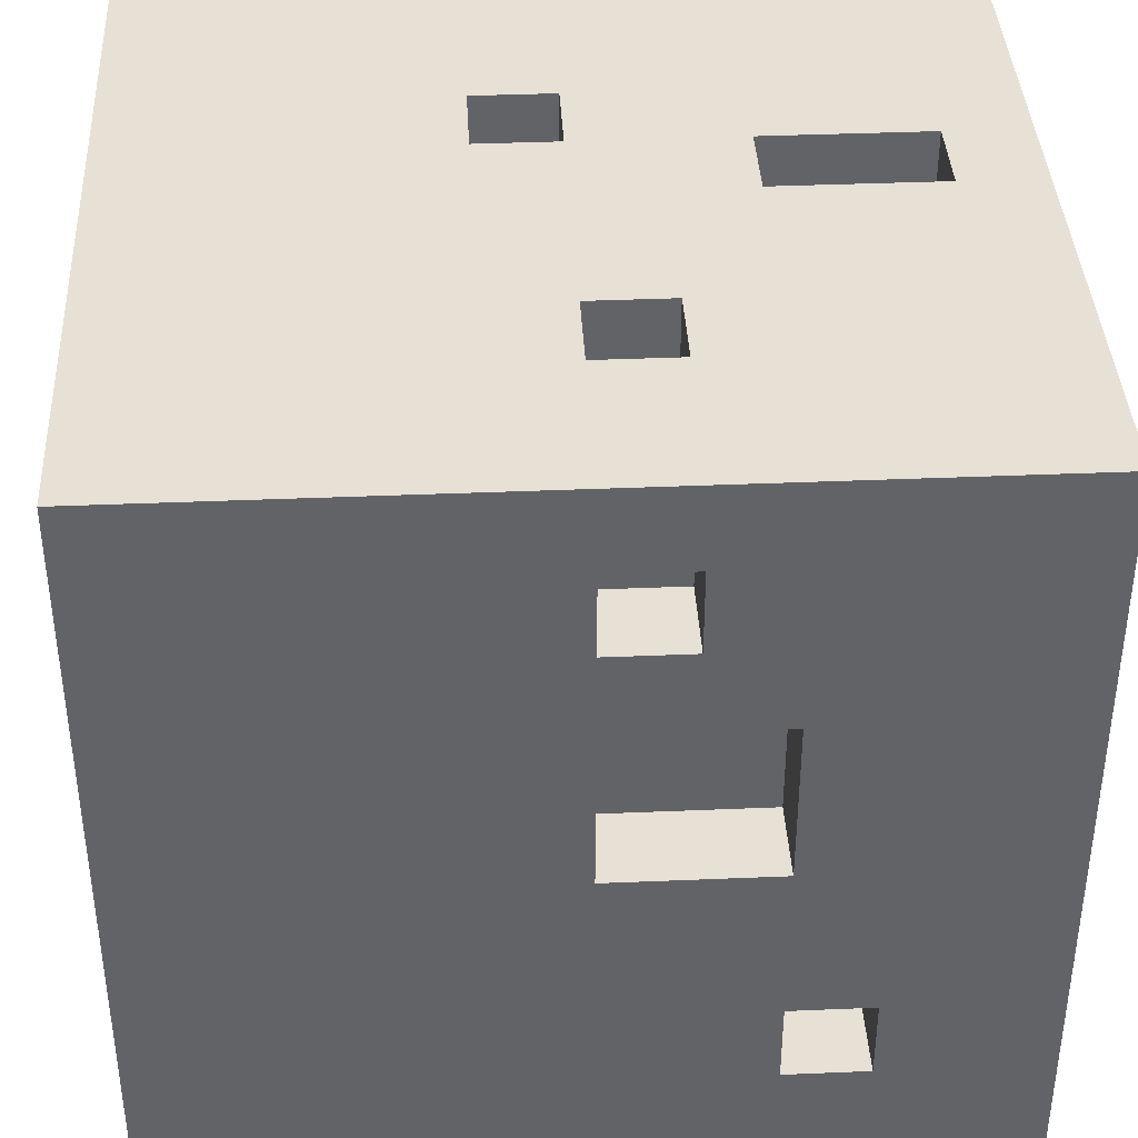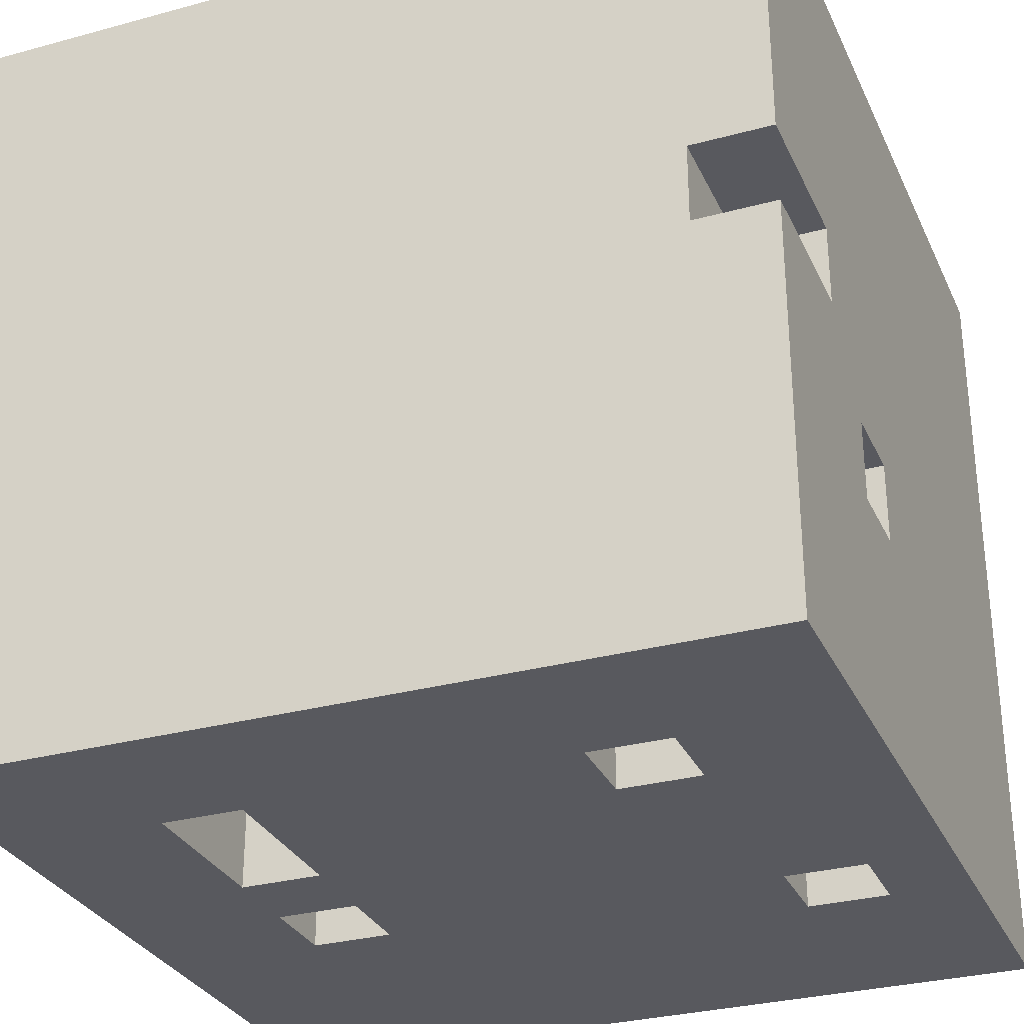
<metadata>
{"format":"obj","ext":"obj","renderer":"f3d","projection":"perspective","resolution":1024,"background":"white","views":[{"elev":39.2,"azim":-93.0,"up":"+Z"},{"elev":-30.4,"azim":21.5,"up":"+Z"}]}
</metadata>
<code>
g Tile_GrassType1
v -5 0 5
v -5 0 2
v -5 0 1
v -5 0 -5
v -5 1 3
v -5 1 2
v -5 1 1
v -5 1 -4
v -5 1 -5
v -5 2 3
v -5 2 2
v -5 2 -0
v -5 2 -1
v -5 2 -2
v -5 2 -3
v -5 2 -4
v -5 2 -5
v -5 3 5
v -5 3 4
v -5 3 3
v -5 3 2
v -5 3 -0
v -5 3 -1
v -5 3 -2
v -5 3 -3
v -5 3 -4
v -5 3 -5
v -5 4 4
v -5 4 3
v -5 4 2
v -5 4 1
v -5 4 -0
v -5 4 -1
v -5 4 -2
v -5 4 -3
v -5 4 -4
v -5 5 5
v -5 5 4
v -5 5 3
v -5 5 1
v -5 5 -0
v -5 5 -4
v -5 5 -5
v -5 6 5
v -5 6 4
v -5 6 1
v -5 6 -0
v -5 6 -3
v -5 6 -4
v -5 6 -5
v -5 7 5
v -5 7 4
v -5 7 -5
v -5 10 5
v -5 10 -5
v -4 2 -2
v -4 2 -3
v -4 3 2
v -4 3 -0
v -4 3 -2
v -4 3 -3
v -4 4 4
v -4 4 3
v -4 4 2
v -4 4 1
v -4 4 -0
v -4 5 4
v -4 5 3
v -4 5 1
v -4 5 -0
v -3 9 3
v -3 9 2
v -3 10 3
v -3 10 2
v -2 2 -4
v -2 2 -5
v -2 3 -4
v -2 3 -5
v -2 4 5
v -2 4 4
v -2 4 -4
v -2 4 -5
v -2 5 5
v -2 5 4
v -2 5 -4
v -2 5 -5
v -2 6 -4
v -2 6 -5
v -1 9 -2
v -1 9 -3
v -1 10 -2
v -1 10 -3
v 0 9 2
v 0 9 1
v 0 9 -0
v 0 10 2
v 0 10 1
v 0 10 -0
v 1 1 5
v 1 1 4
v 1 3 5
v 1 3 4
v 2 5 5
v 2 5 4
v 2 6 5
v 2 6 4
v 3 2 -4
v 3 2 -5
v 3 3 -4
v 3 3 -5
v 3 9 3
v 3 9 2
v 3 9 -0
v 3 9 -1
v 3 10 3
v 3 10 2
v 3 10 -0
v 3 10 -1
v 4 6 -4
v 4 6 -5
v 4 7 -4
v 4 7 -5
v 4 9 4
v 4 9 3
v 4 9 2
v 4 9 -0
v 4 9 -1
v 4 9 -4
v 4 10 4
v 4 10 3
v 4 10 2
v 4 10 -0
v 4 10 -1
v 4 10 -4
v -4 9 4
v -4 9 -3
v -4 10 4
v -4 10 -3
v -3 2 -4
v -3 2 -5
v -3 4 5
v -3 4 4
v -3 4 -4
v -3 4 -5
v -3 5 5
v -3 5 4
v -3 5 -4
v -3 5 -5
v -3 6 -4
v -3 6 -5
v -3 9 -3
v -3 9 -4
v -3 10 -3
v -3 10 -4
v -2 9 3
v -2 9 2
v -2 10 3
v -2 10 2
v 0 1 5
v 0 1 4
v 0 3 5
v 0 3 4
v 0 9 -2
v 0 9 -3
v 0 10 -2
v 0 10 -3
v 1 5 5
v 1 5 4
v 1 6 5
v 1 6 4
v 1 9 2
v 1 9 1
v 1 9 -0
v 1 10 2
v 1 10 1
v 1 10 -0
v 2 2 -4
v 2 2 -5
v 2 3 -4
v 2 3 -5
v 3 6 -4
v 3 6 -5
v 3 7 -4
v 3 7 -5
v 4 0 1
v 4 0 -0
v 4 1 -0
v 4 2 1
v 4 2 -0
v 4 3 -1
v 4 3 -2
v 4 4 -1
v 4 4 -2
v 5 0 5
v 5 0 4
v 5 0 1
v 5 0 -0
v 5 0 -5
v 5 1 5
v 5 1 4
v 5 1 -0
v 5 1 -1
v 5 1 -2
v 5 1 -4
v 5 1 -5
v 5 2 1
v 5 2 -0
v 5 2 -1
v 5 2 -2
v 5 2 -3
v 5 2 -4
v 5 2 -5
v 5 3 3
v 5 3 2
v 5 3 1
v 5 3 -0
v 5 3 -1
v 5 3 -2
v 5 3 -3
v 5 3 -4
v 5 3 -5
v 5 4 5
v 5 4 4
v 5 4 3
v 5 4 2
v 5 4 1
v 5 4 -1
v 5 4 -2
v 5 4 -3
v 5 4 -4
v 5 5 5
v 5 5 4
v 5 5 3
v 5 5 2
v 5 5 -1
v 5 5 -2
v 5 5 -3
v 5 6 5
v 5 6 4
v 5 6 3
v 5 6 2
v 5 6 -1
v 5 6 -2
v 5 6 -3
v 5 6 -4
v 5 7 5
v 5 7 4
v 5 7 -3
v 5 7 -4
v 5 7 -5
v 5 10 5
v 5 10 -5
v -5 0 5
v -5 3 5
v -5 5 5
v -5 6 5
v -5 7 5
v -5 10 5
v -4 0 5
v -4 1 5
v -4 2 5
v -4 3 5
v -4 4 5
v -4 5 5
v -4 6 5
v -4 7 5
v -3 0 5
v -3 1 5
v -3 2 5
v -3 3 5
v -3 4 5
v -3 5 5
v -3 6 5
v -2 1 5
v -2 2 5
v -2 4 5
v -2 5 5
v -2 6 5
v 0 1 5
v 0 3 5
v 1 1 5
v 1 3 5
v 1 5 5
v 1 6 5
v 2 1 5
v 2 2 5
v 2 3 5
v 2 4 5
v 2 5 5
v 2 6 5
v 3 1 5
v 3 2 5
v 3 3 5
v 3 4 5
v 3 5 5
v 4 0 5
v 4 1 5
v 4 2 5
v 4 4 5
v 4 5 5
v 4 6 5
v 4 7 5
v 5 0 5
v 5 1 5
v 5 4 5
v 5 5 5
v 5 6 5
v 5 7 5
v 5 10 5
v -3 4 4
v -3 5 4
v -2 4 4
v -2 5 4
v 0 1 4
v 0 3 4
v 1 1 4
v 1 3 4
v 1 5 4
v 1 6 4
v 2 5 4
v 2 6 4
v -5 4 3
v -5 5 3
v -4 4 3
v -4 5 3
v -3 9 3
v -3 10 3
v -2 9 3
v -2 10 3
v 3 9 3
v 3 10 3
v 4 9 3
v 4 10 3
v 0 9 2
v 0 10 2
v 1 9 2
v 1 10 2
v -5 3 -0
v -5 4 -0
v -5 5 -0
v -4 3 -0
v -4 4 -0
v -4 5 -0
v 3 9 -0
v 3 10 -0
v 4 0 -0
v 4 1 -0
v 4 2 -0
v 4 9 -0
v 4 10 -0
v 5 0 -0
v 5 1 -0
v 5 2 -0
v -1 9 -2
v -1 10 -2
v 0 9 -2
v 0 10 -2
v 4 3 -2
v 4 4 -2
v 5 3 -2
v 5 4 -2
v -5 2 -3
v -5 3 -3
v -4 2 -3
v -4 3 -3
v -4 9 -3
v -4 10 -3
v -3 9 -3
v -3 10 -3
v -3 9 -4
v -3 10 -4
v 4 9 -4
v 4 10 -4
v -5 4 4
v -5 5 4
v -4 4 4
v -4 5 4
v -4 9 4
v -4 10 4
v 4 9 4
v 4 10 4
v -5 3 2
v -5 4 2
v -4 3 2
v -4 4 2
v -3 9 2
v -3 10 2
v -2 9 2
v -2 10 2
v 3 9 2
v 3 10 2
v 4 9 2
v 4 10 2
v -5 4 1
v -5 5 1
v -4 4 1
v -4 5 1
v 4 0 1
v 4 2 1
v 5 0 1
v 5 2 1
v 0 9 -0
v 0 10 -0
v 1 9 -0
v 1 10 -0
v 3 9 -1
v 3 10 -1
v 4 3 -1
v 4 4 -1
v 4 9 -1
v 4 10 -1
v 5 3 -1
v 5 4 -1
v -5 2 -2
v -5 3 -2
v -4 2 -2
v -4 3 -2
v -1 9 -3
v -1 10 -3
v 0 9 -3
v 0 10 -3
v -3 2 -4
v -3 4 -4
v -3 5 -4
v -3 6 -4
v -2 2 -4
v -2 3 -4
v -2 4 -4
v -2 5 -4
v -2 6 -4
v 2 2 -4
v 2 3 -4
v 3 2 -4
v 3 3 -4
v 3 6 -4
v 3 7 -4
v 4 6 -4
v 4 7 -4
v -5 0 -5
v -5 1 -5
v -5 2 -5
v -5 3 -5
v -5 5 -5
v -5 6 -5
v -5 7 -5
v -5 10 -5
v -4 1 -5
v -4 2 -5
v -4 3 -5
v -4 5 -5
v -4 6 -5
v -4 7 -5
v -3 2 -5
v -3 4 -5
v -3 5 -5
v -3 6 -5
v -3 7 -5
v -2 2 -5
v -2 3 -5
v -2 4 -5
v -2 5 -5
v -2 6 -5
v -1 1 -5
v -1 2 -5
v -1 3 -5
v -1 4 -5
v -1 5 -5
v -1 6 -5
v 0 1 -5
v 0 2 -5
v 0 3 -5
v 0 5 -5
v 0 6 -5
v 1 1 -5
v 1 2 -5
v 1 3 -5
v 1 5 -5
v 1 6 -5
v 2 1 -5
v 2 2 -5
v 2 3 -5
v 2 5 -5
v 2 6 -5
v 2 7 -5
v 3 2 -5
v 3 3 -5
v 3 4 -5
v 3 5 -5
v 3 6 -5
v 3 7 -5
v 4 1 -5
v 4 2 -5
v 4 3 -5
v 4 4 -5
v 4 5 -5
v 4 6 -5
v 4 7 -5
v 5 0 -5
v 5 1 -5
v 5 2 -5
v 5 3 -5
v 5 7 -5
v 5 10 -5
v -5 0 5
v -4 0 5
v -3 0 5
v 4 0 5
v 5 0 5
v -4 0 4
v -3 0 4
v 4 0 4
v 5 0 4
v -5 0 2
v -4 0 2
v -5 0 1
v -4 0 1
v 4 0 1
v 5 0 1
v 4 0 -0
v 5 0 -0
v -5 0 -5
v 5 0 -5
v 4 2 1
v 5 2 1
v 4 2 -0
v 5 2 -0
v 0 3 5
v 1 3 5
v 0 3 4
v 1 3 4
v -5 3 -2
v -4 3 -2
v -5 3 -3
v -4 3 -3
v 2 3 -4
v 3 3 -4
v 2 3 -5
v 3 3 -5
v -5 4 2
v -4 4 2
v -5 4 1
v -4 4 1
v 4 4 -1
v 5 4 -1
v 4 4 -2
v 5 4 -2
v -3 4 -4
v -2 4 -4
v -3 4 -5
v -2 4 -5
v -3 5 5
v -2 5 5
v -5 5 4
v -4 5 4
v -3 5 4
v -2 5 4
v -5 5 3
v -4 5 3
v -5 5 1
v -4 5 1
v -5 5 -0
v -4 5 -0
v 1 6 5
v 2 6 5
v 1 6 4
v 2 6 4
v -3 6 -4
v -2 6 -4
v -3 6 -5
v -2 6 -5
v 3 7 -4
v 4 7 -4
v 3 7 -5
v 4 7 -5
v 0 1 5
v 1 1 5
v 0 1 4
v 1 1 4
v -5 2 -2
v -4 2 -2
v -5 2 -3
v -4 2 -3
v -3 2 -4
v -2 2 -4
v 2 2 -4
v 3 2 -4
v -3 2 -5
v -2 2 -5
v 2 2 -5
v 3 2 -5
v -5 3 2
v -4 3 2
v -5 3 -0
v -4 3 -0
v 4 3 -1
v 5 3 -1
v 4 3 -2
v 5 3 -2
v -3 4 5
v -2 4 5
v -5 4 4
v -4 4 4
v -3 4 4
v -2 4 4
v -5 4 3
v -4 4 3
v 1 5 5
v 2 5 5
v 1 5 4
v 2 5 4
v -3 5 -4
v -2 5 -4
v -3 5 -5
v -2 5 -5
v 3 6 -4
v 4 6 -4
v 3 6 -5
v 4 6 -5
v -4 9 4
v 4 9 4
v -3 9 3
v -2 9 3
v -1 9 3
v 0 9 3
v 3 9 3
v 4 9 3
v -3 9 2
v -2 9 2
v -1 9 2
v 0 9 2
v 1 9 2
v 2 9 2
v 3 9 2
v 4 9 2
v 0 9 1
v 1 9 1
v 2 9 1
v 3 9 1
v 0 9 -0
v 1 9 -0
v 3 9 -0
v 4 9 -0
v -2 9 -1
v -1 9 -1
v 2 9 -1
v 3 9 -1
v 4 9 -1
v -2 9 -2
v -1 9 -2
v 0 9 -2
v -4 9 -3
v -3 9 -3
v -1 9 -3
v 0 9 -3
v 2 9 -3
v 3 9 -3
v -3 9 -4
v 4 9 -4
v -5 10 5
v 5 10 5
v -4 10 4
v 4 10 4
v -3 10 3
v -2 10 3
v 3 10 3
v 4 10 3
v -3 10 2
v -2 10 2
v 0 10 2
v 1 10 2
v 3 10 2
v 4 10 2
v 0 10 1
v 1 10 1
v 0 10 -0
v 1 10 -0
v 3 10 -0
v 4 10 -0
v 3 10 -1
v 4 10 -1
v -1 10 -2
v 0 10 -2
v -4 10 -3
v -3 10 -3
v -1 10 -3
v 0 10 -3
v -4 10 -4
v -3 10 -4
v 4 10 -4
v -5 10 -5
v 5 10 -5
f 5 2 1
f 6 3 2
f 6 2 5
f 7 4 3
f 7 3 6
f 8 4 7
f 9 4 8
f 10 6 5
f 10 5 1
f 11 7 6
f 11 6 10
f 11 8 7
f 12 8 11
f 13 8 12
f 14 8 13
f 15 8 14
f 16 9 8
f 16 8 15
f 17 9 16
f 18 10 1
f 18 11 10
f 18 12 11
f 19 12 18
f 20 12 19
f 21 12 20
f 22 13 12
f 22 12 21
f 23 14 13
f 23 13 22
f 24 14 23
f 25 16 15
f 26 17 16
f 26 16 25
f 27 17 26
f 28 19 18
f 28 20 19
f 29 21 20
f 29 20 28
f 30 21 29
f 32 23 22
f 33 24 23
f 33 23 32
f 34 25 24
f 34 24 33
f 34 27 26
f 34 26 25
f 35 27 34
f 36 27 35
f 37 28 18
f 38 28 37
f 39 30 29
f 39 31 30
f 40 31 39
f 41 33 32
f 41 34 33
f 41 35 34
f 42 27 36
f 42 36 35
f 43 27 42
f 44 40 39
f 44 38 37
f 44 39 38
f 45 40 44
f 46 41 40
f 46 40 45
f 47 35 41
f 47 41 46
f 48 42 35
f 48 35 47
f 49 43 42
f 49 42 48
f 50 43 49
f 51 45 44
f 52 48 47
f 52 45 51
f 52 46 45
f 52 50 49
f 52 49 48
f 52 47 46
f 53 50 52
f 54 52 51
f 54 53 52
f 55 53 54
f 60 57 56
f 61 57 60
f 64 59 58
f 65 59 64
f 66 59 65
f 67 63 62
f 68 63 67
f 69 66 65
f 70 66 69
f 73 72 71
f 74 72 73
f 77 76 75
f 78 76 77
f 81 78 77
f 82 78 81
f 83 80 79
f 84 80 83
f 87 86 85
f 88 86 87
f 91 90 89
f 92 90 91
f 96 94 93
f 97 95 94
f 97 94 96
f 98 95 97
f 101 100 99
f 102 100 101
f 105 104 103
f 106 104 105
f 109 108 107
f 110 108 109
f 115 112 111
f 116 112 115
f 117 114 113
f 118 114 117
f 121 120 119
f 122 120 121
f 129 124 123
f 130 124 129
f 131 126 125
f 132 126 131
f 133 128 127
f 134 128 133
f 135 136 137
f 137 136 138
f 139 140 143
f 143 140 144
f 141 142 145
f 145 142 146
f 147 148 149
f 149 148 150
f 151 152 153
f 153 152 154
f 155 156 157
f 157 156 158
f 159 160 161
f 161 160 162
f 163 164 165
f 165 164 166
f 167 168 169
f 169 168 170
f 171 172 174
f 172 173 175
f 174 172 175
f 175 173 176
f 177 178 179
f 179 178 180
f 181 182 183
f 183 182 184
f 185 186 187
f 185 187 188
f 188 187 189
f 190 191 192
f 192 191 193
f 194 195 199
f 195 196 200
f 199 195 200
f 197 198 201
f 201 198 202
f 202 198 203
f 203 198 204
f 204 198 205
f 200 196 206
f 199 200 206
f 201 202 207
f 202 203 208
f 207 202 208
f 203 204 209
f 208 203 209
f 209 204 210
f 204 205 211
f 210 204 211
f 211 205 212
f 199 206 213
f 206 207 213
f 213 207 214
f 214 207 215
f 207 208 216
f 215 207 216
f 208 209 217
f 216 208 217
f 209 210 218
f 217 209 218
f 210 211 219
f 218 210 219
f 211 212 220
f 219 211 220
f 220 212 221
f 199 213 222
f 222 213 223
f 213 214 224
f 223 213 224
f 214 215 225
f 224 214 225
f 216 217 226
f 225 215 226
f 215 216 226
f 226 217 227
f 218 219 228
f 220 221 228
f 219 220 228
f 228 221 229
f 229 221 230
f 222 223 231
f 224 225 232
f 231 223 232
f 226 227 232
f 223 224 232
f 228 229 232
f 227 228 232
f 225 226 232
f 232 229 233
f 233 229 234
f 234 229 235
f 235 229 236
f 229 230 237
f 236 229 237
f 231 232 238
f 232 233 238
f 238 233 239
f 233 234 240
f 239 233 240
f 234 235 241
f 240 234 241
f 235 236 242
f 241 235 242
f 236 237 243
f 242 236 243
f 237 230 244
f 243 237 244
f 230 221 245
f 244 230 245
f 238 239 246
f 240 241 247
f 246 239 247
f 243 244 247
f 242 243 247
f 241 242 247
f 239 240 247
f 244 245 248
f 247 244 248
f 245 221 249
f 248 245 249
f 249 221 250
f 246 247 251
f 247 248 251
f 249 250 251
f 248 249 251
f 251 250 252
f 259 254 253
f 260 254 259
f 261 254 260
f 262 255 254
f 262 254 261
f 263 255 262
f 264 256 255
f 264 255 263
f 265 257 256
f 265 256 264
f 266 258 257
f 266 257 265
f 267 260 259
f 268 261 260
f 268 260 267
f 269 262 261
f 269 261 268
f 270 263 262
f 270 262 269
f 271 264 263
f 271 263 270
f 272 265 264
f 272 264 271
f 272 266 265
f 273 266 272
f 274 269 268
f 274 268 267
f 275 271 270
f 275 269 274
f 275 270 269
f 276 271 275
f 277 273 272
f 278 266 273
f 278 273 277
f 279 274 267
f 279 277 276
f 279 278 277
f 279 276 275
f 279 275 274
f 280 278 279
f 281 279 267
f 282 278 280
f 283 278 282
f 284 266 278
f 284 278 283
f 285 283 282
f 285 281 267
f 285 282 281
f 286 283 285
f 287 283 286
f 288 283 287
f 289 283 288
f 290 266 284
f 291 285 267
f 291 286 285
f 292 287 286
f 292 286 291
f 293 288 287
f 293 287 292
f 294 289 288
f 294 288 293
f 294 290 289
f 295 290 294
f 296 291 267
f 297 292 291
f 297 291 296
f 298 293 292
f 298 292 297
f 298 294 293
f 299 295 294
f 299 294 298
f 300 290 295
f 300 295 299
f 301 266 290
f 301 290 300
f 302 258 266
f 302 266 301
f 303 297 296
f 304 299 298
f 304 297 303
f 304 298 297
f 305 300 299
f 305 299 304
f 306 301 300
f 306 300 305
f 307 302 301
f 307 301 306
f 308 258 302
f 308 302 307
f 309 258 308
f 312 311 310
f 313 311 312
f 316 315 314
f 317 315 316
f 320 319 318
f 321 319 320
f 324 323 322
f 325 323 324
f 328 327 326
f 329 327 328
f 332 331 330
f 333 331 332
f 336 335 334
f 337 335 336
f 341 339 338
f 342 340 339
f 342 339 341
f 343 340 342
f 349 345 344
f 350 345 349
f 351 347 346
f 352 348 347
f 352 347 351
f 353 348 352
f 356 355 354
f 357 355 356
f 360 359 358
f 361 359 360
f 364 363 362
f 365 363 364
f 368 367 366
f 369 367 368
f 372 371 370
f 373 371 372
f 374 375 376
f 376 375 377
f 378 379 380
f 380 379 381
f 382 383 384
f 384 383 385
f 386 387 388
f 388 387 389
f 390 391 392
f 392 391 393
f 394 395 396
f 396 395 397
f 398 399 400
f 400 399 401
f 402 403 404
f 404 403 405
f 406 407 410
f 410 407 411
f 408 409 412
f 412 409 413
f 414 415 416
f 416 415 417
f 418 419 420
f 420 419 421
f 422 423 426
f 426 423 427
f 427 423 428
f 424 425 429
f 429 425 430
f 431 432 433
f 433 432 434
f 435 436 437
f 437 436 438
f 439 440 447
f 440 441 447
f 441 442 448
f 447 441 448
f 442 443 449
f 448 442 449
f 443 444 450
f 449 443 450
f 444 445 451
f 450 444 451
f 445 446 452
f 451 445 452
f 450 451 453
f 449 450 453
f 447 448 453
f 448 449 453
f 453 451 454
f 454 451 455
f 451 452 456
f 455 451 456
f 452 446 457
f 456 452 457
f 447 453 458
f 454 455 460
f 460 455 461
f 456 457 462
f 458 459 463
f 439 447 463
f 447 458 463
f 463 459 464
f 459 460 465
f 464 459 465
f 461 462 466
f 465 460 466
f 460 461 466
f 466 462 467
f 462 457 468
f 467 462 468
f 439 463 469
f 463 464 469
f 464 465 470
f 469 464 470
f 466 467 470
f 465 466 470
f 470 467 471
f 467 468 472
f 471 467 472
f 468 457 473
f 472 468 473
f 439 469 474
f 469 470 474
f 470 471 475
f 474 470 475
f 471 472 476
f 475 471 476
f 472 473 477
f 476 472 477
f 473 457 478
f 477 473 478
f 439 474 479
f 474 475 479
f 476 477 480
f 479 475 480
f 475 476 480
f 480 477 481
f 477 478 482
f 481 477 482
f 478 457 483
f 482 478 483
f 457 446 484
f 483 457 484
f 479 480 485
f 482 483 486
f 481 482 486
f 486 483 487
f 487 483 488
f 483 484 489
f 488 483 489
f 484 446 490
f 489 484 490
f 479 485 491
f 439 479 491
f 486 487 491
f 485 486 491
f 491 487 492
f 492 487 493
f 487 488 494
f 493 487 494
f 488 489 495
f 494 488 495
f 495 489 496
f 490 446 497
f 439 491 498
f 491 492 499
f 498 491 499
f 492 493 500
f 499 492 500
f 495 496 501
f 500 493 501
f 493 494 501
f 496 497 501
f 494 495 501
f 497 446 502
f 501 497 502
f 502 446 503
f 509 505 504
f 509 506 505
f 510 507 506
f 510 506 509
f 511 508 507
f 511 507 510
f 512 508 511
f 513 510 509
f 513 509 504
f 513 512 511
f 513 511 510
f 514 512 513
f 515 514 513
f 516 512 514
f 516 514 515
f 517 512 516
f 518 512 517
f 519 516 515
f 519 517 516
f 521 519 515
f 521 520 519
f 522 520 521
f 525 524 523
f 526 524 525
f 529 528 527
f 530 528 529
f 533 532 531
f 534 532 533
f 537 536 535
f 538 536 537
f 541 540 539
f 542 540 541
f 545 544 543
f 546 544 545
f 549 548 547
f 550 548 549
f 555 552 551
f 556 552 555
f 557 554 553
f 558 554 557
f 561 560 559
f 562 560 561
f 565 564 563
f 566 564 565
f 569 568 567
f 570 568 569
f 573 572 571
f 574 572 573
f 575 576 577
f 577 576 578
f 579 580 581
f 581 580 582
f 583 584 587
f 587 584 588
f 585 586 589
f 589 586 590
f 591 592 593
f 593 592 594
f 595 596 597
f 597 596 598
f 599 600 603
f 603 600 604
f 601 602 605
f 605 602 606
f 607 608 609
f 609 608 610
f 611 612 613
f 613 612 614
f 615 616 617
f 617 616 618
f 619 620 621
f 621 620 622
f 622 620 623
f 623 620 624
f 624 620 625
f 625 620 626
f 619 621 627
f 622 623 628
f 623 624 629
f 628 623 629
f 624 625 630
f 629 624 630
f 630 625 631
f 631 625 632
f 632 625 633
f 628 629 635
f 627 628 635
f 629 630 635
f 631 632 636
f 632 633 637
f 636 632 637
f 633 634 638
f 637 633 638
f 627 635 639
f 636 637 640
f 637 638 640
f 638 634 641
f 640 638 641
f 641 634 642
f 627 639 643
f 639 640 643
f 640 641 643
f 643 641 644
f 644 641 645
f 645 641 646
f 627 643 648
f 643 644 648
f 644 645 649
f 648 644 649
f 649 645 650
f 619 627 651
f 627 648 651
f 648 649 651
f 651 649 652
f 652 649 653
f 650 645 654
f 645 646 655
f 654 645 655
f 646 647 656
f 655 646 656
f 652 653 657
f 654 655 657
f 655 656 657
f 653 654 657
f 656 647 658
f 657 656 658
f 659 660 661
f 661 660 662
f 662 660 666
f 663 664 667
f 667 664 668
f 665 666 671
f 666 660 672
f 671 666 672
f 669 670 673
f 673 670 674
f 673 674 675
f 675 674 676
f 672 660 678
f 677 678 679
f 678 660 680
f 679 678 680
f 659 661 683
f 681 682 685
f 685 682 686
f 683 684 687
f 659 683 687
f 687 684 688
f 680 660 689
f 687 688 690
f 688 689 690
f 659 687 690
f 689 660 691
f 690 689 691

</code>
